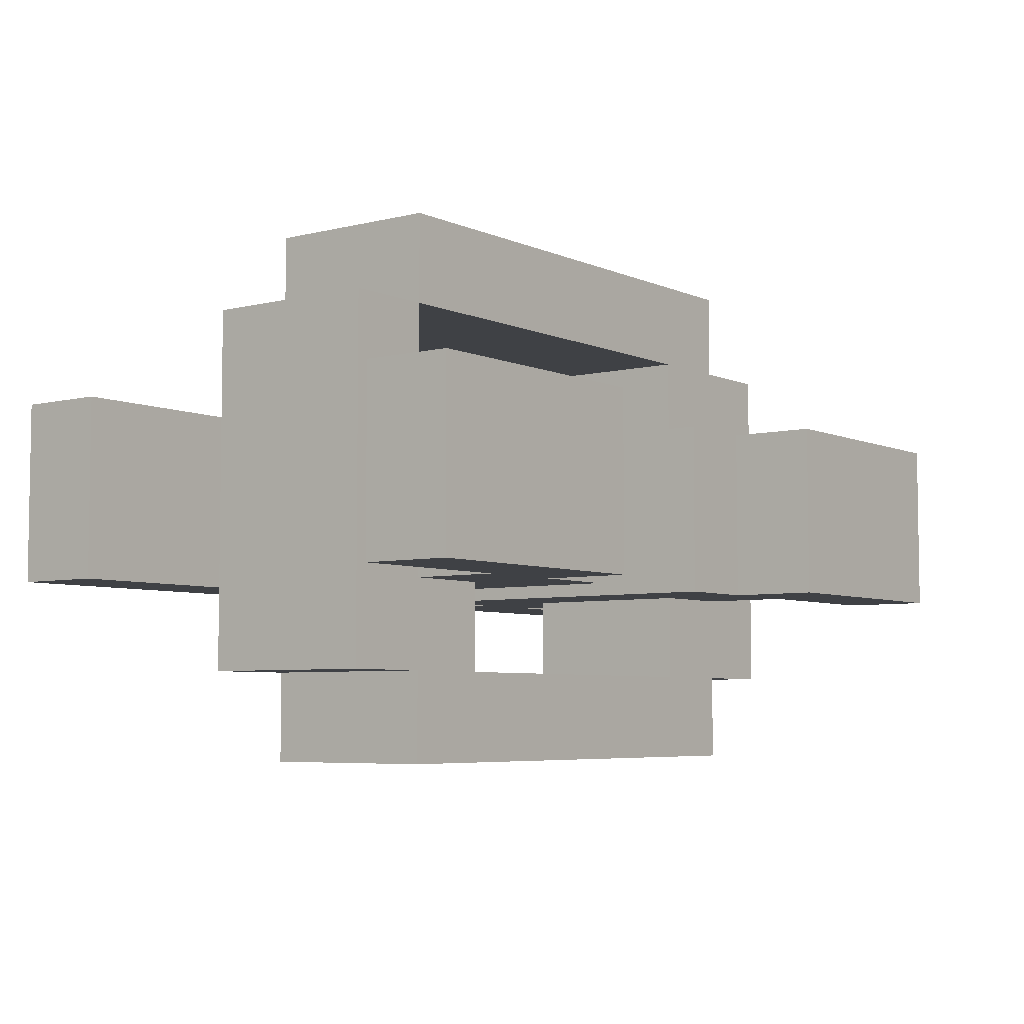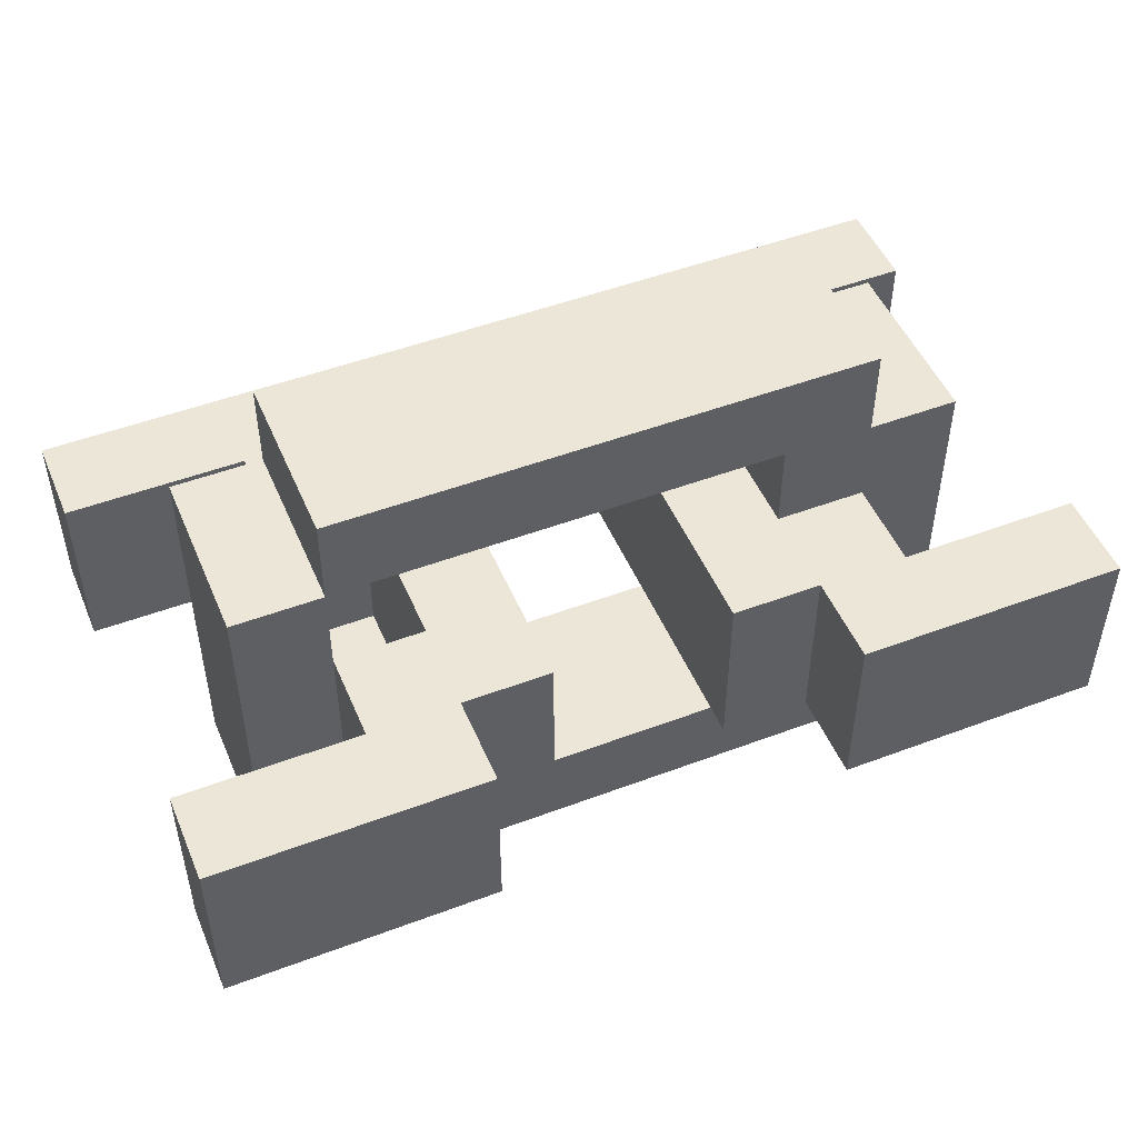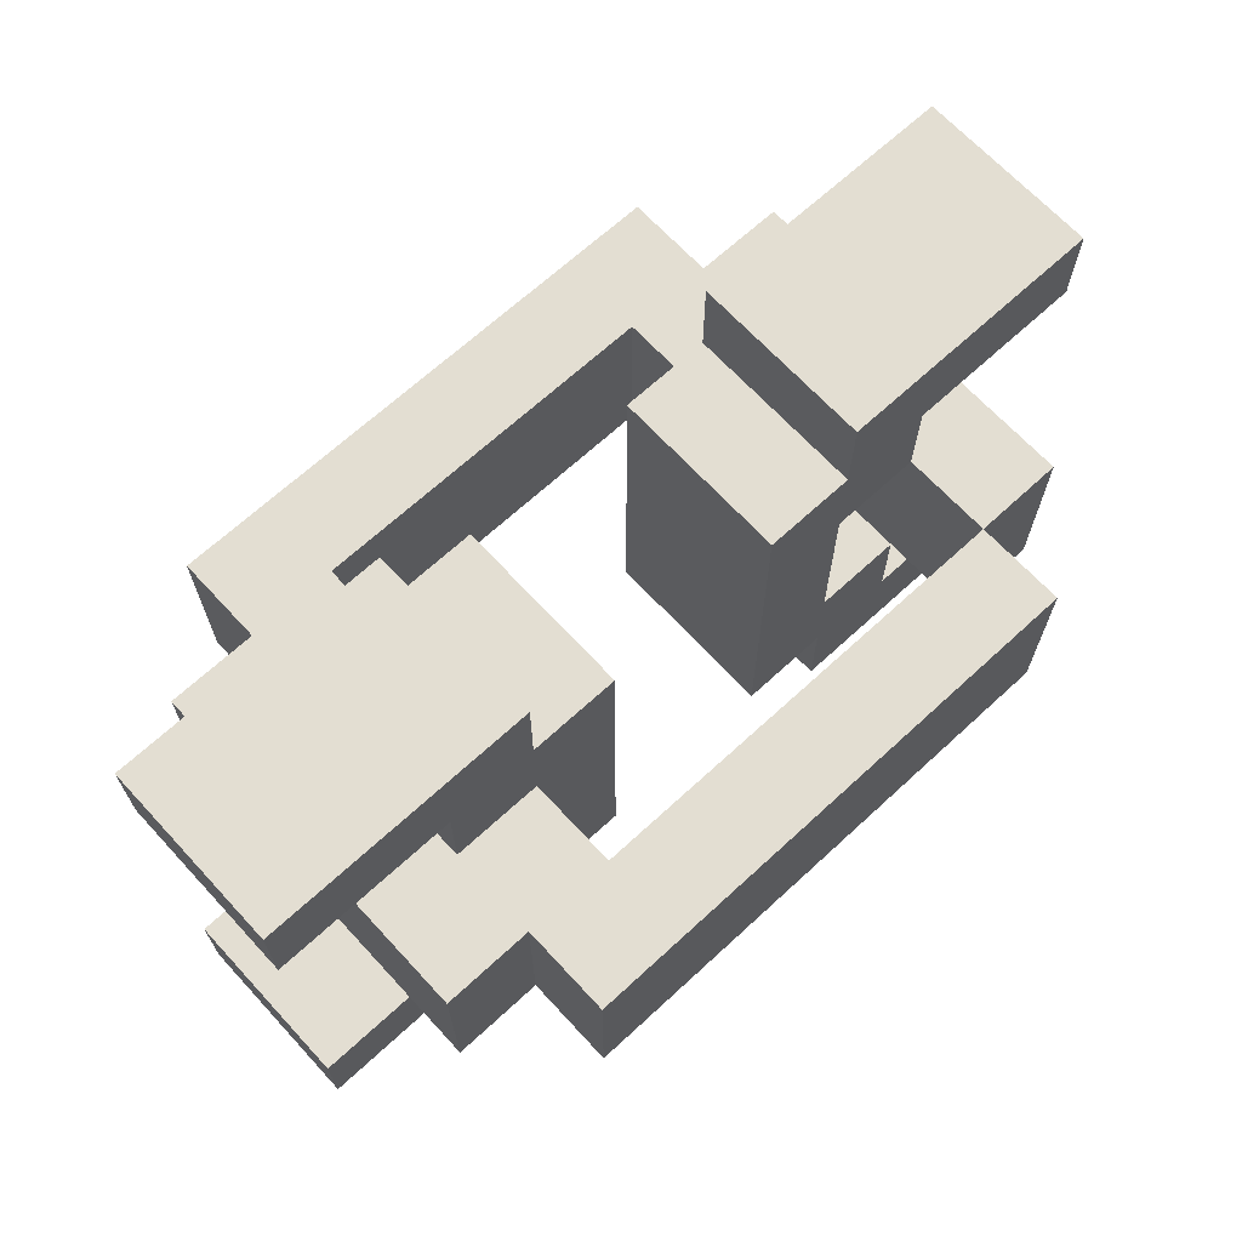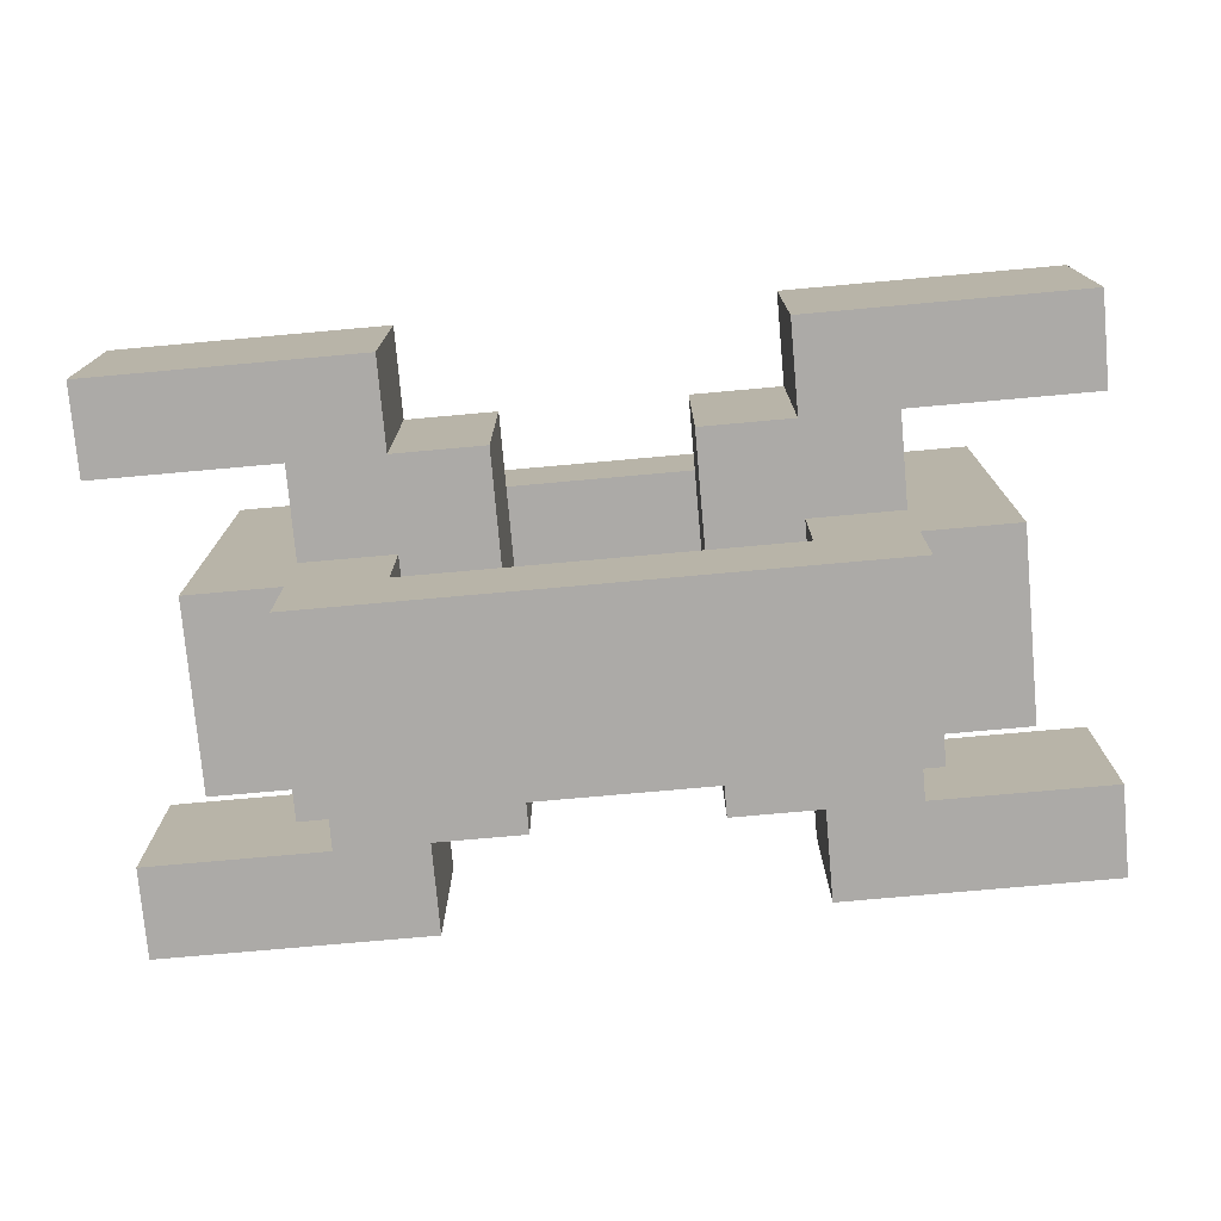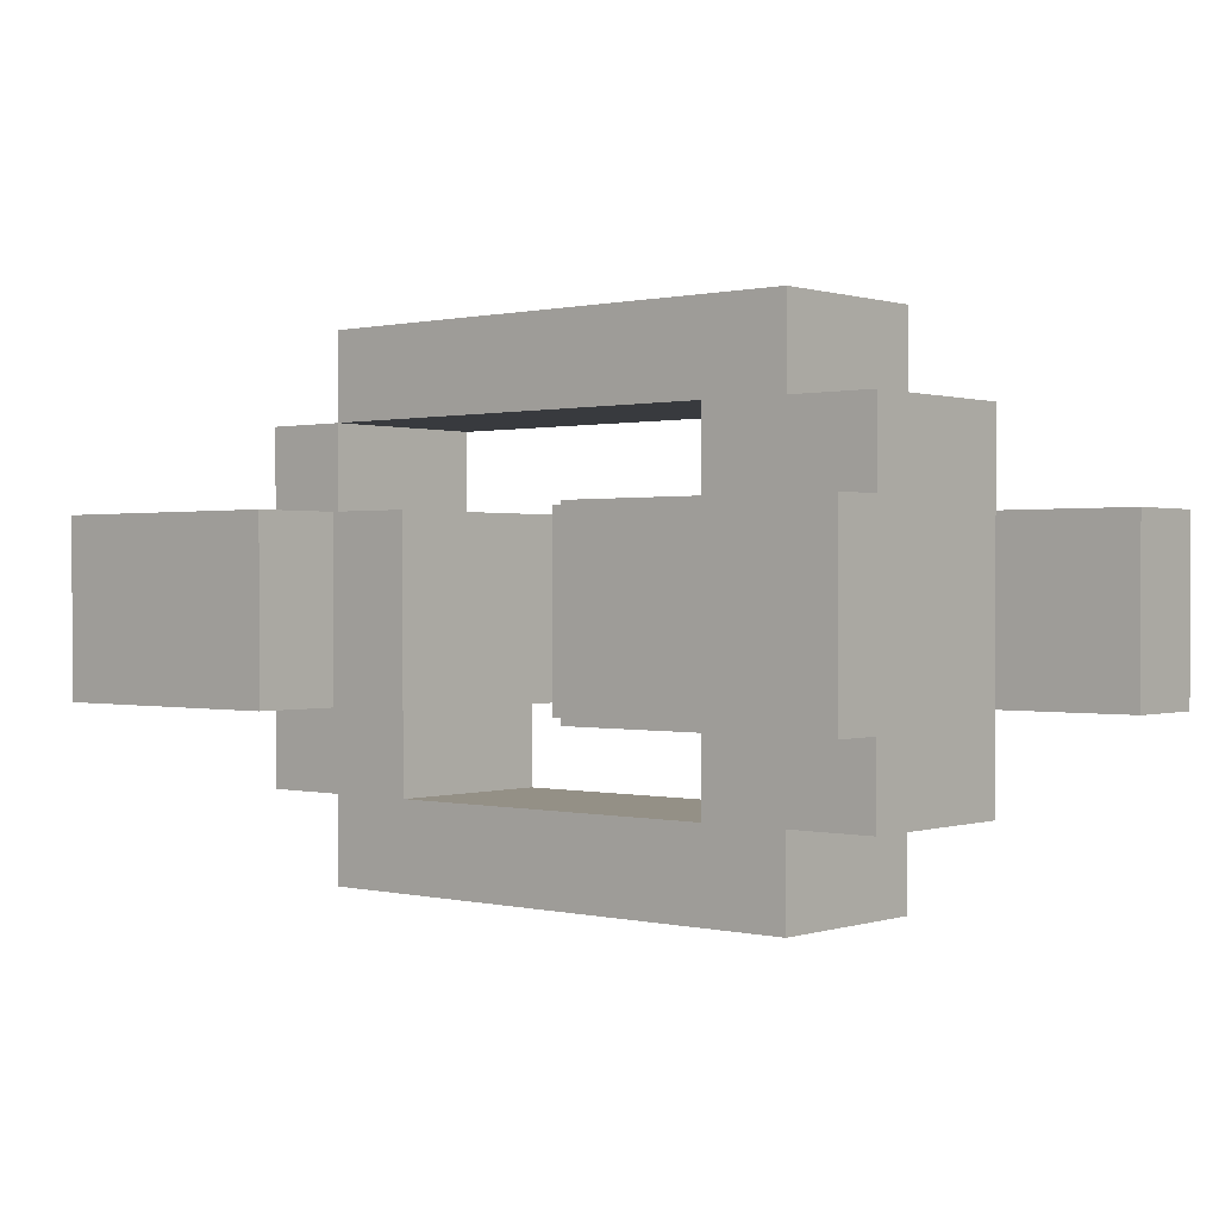
<metadata>
{"format":"obj","ext":"obj","renderer":"f3d","projection":"perspective","resolution":1024,"background":"white","views":[{"elev":-5.6,"azim":-52.9,"up":"+Y"},{"elev":49.4,"azim":-22.6,"up":"+Y"},{"elev":67.6,"azim":137.3,"up":"+Z"},{"elev":-76.0,"azim":5.1,"up":"+Y"},{"elev":0.5,"azim":40.6,"up":"+Y"}]}
</metadata>
<code>
o
v 0 -0.6 -0.2
v 0 -0.6 -0.3
v 0 -0.6 -0.7
v 0 -0.6 -0.8
v 0 -0.4 -0.2
v 0 -0.4 -0.3
v 0 -0.4 -0.7
v 0 -0.4 -0.8
v 0.1 -0.7 -0.4
v 0.1 -0.7 -0.6
v 0.1 -0.3 -0.4
v 0.1 -0.3 -0.6
v 0.2 -0.8 -0.4
v 0.2 -0.8 -0.6
v 0.2 -0.7 -0.4
v 0.2 -0.7 -0.6
v 0.2 -0.6 -0.3
v 0.2 -0.6 -0.4
v 0.2 -0.6 -0.6
v 0.2 -0.6 -0.7
v 0.2 -0.4 -0.3
v 0.2 -0.4 -0.4
v 0.2 -0.4 -0.6
v 0.2 -0.4 -0.7
v 0.2 -0.3 -0.4
v 0.2 -0.3 -0.6
v 0.2 -0.2 -0.4
v 0.2 -0.2 -0.6
v 0.3 -0.6 -0.4
v 0.3 -0.6 -0.6
v 0.3 -0.4 -0.4
v 0.3 -0.4 -0.6
v 0.6 -0.6 -0.3
v 0.6 -0.6 -0.7
v 0.6 -0.4 -0.3
v 0.6 -0.4 -0.7
v 0.7 -0.7 -0.4
v 0.7 -0.7 -0.6
v 0.7 -0.6 -0.2
v 0.7 -0.6 -0.3
v 0.7 -0.6 -0.4
v 0.7 -0.6 -0.6
v 0.7 -0.6 -0.7
v 0.7 -0.6 -0.8
v 0.7 -0.4 -0.2
v 0.7 -0.4 -0.3
v 0.7 -0.4 -0.4
v 0.7 -0.4 -0.6
v 0.7 -0.4 -0.7
v 0.7 -0.4 -0.8
v 0.7 -0.3 -0.4
v 0.7 -0.3 -0.6
v 0.8 -0.6 -0.4
v 0.8 -0.6 -0.6
v 0.8 -0.4 -0.4
v 0.8 -0.4 -0.6
v 0.2 -0.6 -0.4
v 0.2 -0.6 -0.6
v 0.2 -0.4 -0.4
v 0.2 -0.4 -0.6
v 0.2 -0.3 -0.4
v 0.2 -0.3 -0.6
v 0.3 -0.7 -0.4
v 0.3 -0.7 -0.6
v 0.3 -0.6 -0.2
v 0.3 -0.6 -0.3
v 0.3 -0.6 -0.4
v 0.3 -0.6 -0.6
v 0.3 -0.6 -0.7
v 0.3 -0.6 -0.8
v 0.3 -0.4 -0.2
v 0.3 -0.4 -0.3
v 0.3 -0.4 -0.7
v 0.3 -0.4 -0.8
v 0.4 -0.6 -0.3
v 0.4 -0.6 -0.7
v 0.4 -0.4 -0.3
v 0.4 -0.4 -0.7
v 0.7 -0.6 -0.4
v 0.7 -0.6 -0.6
v 0.7 -0.4 -0.4
v 0.7 -0.4 -0.6
v 0.8 -0.8 -0.4
v 0.8 -0.8 -0.6
v 0.8 -0.7 -0.4
v 0.8 -0.7 -0.6
v 0.8 -0.6 -0.3
v 0.8 -0.6 -0.4
v 0.8 -0.6 -0.6
v 0.8 -0.6 -0.7
v 0.8 -0.4 -0.3
v 0.8 -0.4 -0.4
v 0.8 -0.4 -0.6
v 0.8 -0.4 -0.7
v 0.8 -0.3 -0.4
v 0.8 -0.3 -0.6
v 0.8 -0.2 -0.4
v 0.8 -0.2 -0.6
v 0.9 -0.7 -0.4
v 0.9 -0.7 -0.6
v 0.9 -0.3 -0.4
v 0.9 -0.3 -0.6
v 1 -0.6 -0.2
v 1 -0.6 -0.3
v 1 -0.6 -0.7
v 1 -0.6 -0.8
v 1 -0.4 -0.2
v 1 -0.4 -0.3
v 1 -0.4 -0.7
v 1 -0.4 -0.8
v 0 -0.6 -0.2
v 0 -0.4 -0.2
v 0.3 -0.6 -0.2
v 0.3 -0.4 -0.2
v 0.7 -0.6 -0.2
v 0.7 -0.4 -0.2
v 1 -0.6 -0.2
v 1 -0.4 -0.2
v 0.3 -0.6 -0.3
v 0.3 -0.4 -0.3
v 0.4 -0.6 -0.3
v 0.4 -0.4 -0.3
v 0.6 -0.6 -0.3
v 0.6 -0.4 -0.3
v 0.7 -0.6 -0.3
v 0.7 -0.4 -0.3
v 0.1 -0.7 -0.4
v 0.1 -0.3 -0.4
v 0.2 -0.8 -0.4
v 0.2 -0.7 -0.4
v 0.2 -0.6 -0.4
v 0.2 -0.4 -0.4
v 0.2 -0.3 -0.4
v 0.2 -0.2 -0.4
v 0.3 -0.7 -0.4
v 0.3 -0.6 -0.4
v 0.7 -0.7 -0.4
v 0.7 -0.6 -0.4
v 0.7 -0.4 -0.4
v 0.7 -0.3 -0.4
v 0.8 -0.8 -0.4
v 0.8 -0.7 -0.4
v 0.8 -0.6 -0.4
v 0.8 -0.4 -0.4
v 0.8 -0.3 -0.4
v 0.8 -0.2 -0.4
v 0.9 -0.7 -0.4
v 0.9 -0.3 -0.4
v 0.2 -0.6 -0.6
v 0.2 -0.4 -0.6
v 0.3 -0.6 -0.6
v 0.3 -0.4 -0.6
v 0.7 -0.6 -0.6
v 0.7 -0.4 -0.6
v 0.8 -0.6 -0.6
v 0.8 -0.4 -0.6
v 0 -0.6 -0.7
v 0 -0.4 -0.7
v 0.2 -0.6 -0.7
v 0.2 -0.4 -0.7
v 0.8 -0.6 -0.7
v 0.8 -0.4 -0.7
v 1 -0.6 -0.7
v 1 -0.4 -0.7
v 0 -0.6 -0.3
v 0 -0.4 -0.3
v 0.2 -0.6 -0.3
v 0.2 -0.4 -0.3
v 0.8 -0.6 -0.3
v 0.8 -0.4 -0.3
v 1 -0.6 -0.3
v 1 -0.4 -0.3
v 0.2 -0.6 -0.4
v 0.2 -0.4 -0.4
v 0.3 -0.6 -0.4
v 0.3 -0.4 -0.4
v 0.7 -0.6 -0.4
v 0.7 -0.4 -0.4
v 0.8 -0.6 -0.4
v 0.8 -0.4 -0.4
v 0.1 -0.7 -0.6
v 0.1 -0.3 -0.6
v 0.2 -0.8 -0.6
v 0.2 -0.7 -0.6
v 0.2 -0.6 -0.6
v 0.2 -0.4 -0.6
v 0.2 -0.3 -0.6
v 0.2 -0.2 -0.6
v 0.3 -0.7 -0.6
v 0.3 -0.6 -0.6
v 0.7 -0.7 -0.6
v 0.7 -0.6 -0.6
v 0.7 -0.4 -0.6
v 0.7 -0.3 -0.6
v 0.8 -0.8 -0.6
v 0.8 -0.7 -0.6
v 0.8 -0.6 -0.6
v 0.8 -0.4 -0.6
v 0.8 -0.3 -0.6
v 0.8 -0.2 -0.6
v 0.9 -0.7 -0.6
v 0.9 -0.3 -0.6
v 0.3 -0.6 -0.7
v 0.3 -0.4 -0.7
v 0.4 -0.6 -0.7
v 0.4 -0.4 -0.7
v 0.6 -0.6 -0.7
v 0.6 -0.4 -0.7
v 0.7 -0.6 -0.7
v 0.7 -0.4 -0.7
v 0 -0.6 -0.8
v 0 -0.4 -0.8
v 0.3 -0.6 -0.8
v 0.3 -0.4 -0.8
v 0.7 -0.6 -0.8
v 0.7 -0.4 -0.8
v 1 -0.6 -0.8
v 1 -0.4 -0.8
v 0.2 -0.8 -0.4
v 0.8 -0.8 -0.4
v 0.2 -0.8 -0.6
v 0.8 -0.8 -0.6
v 0.1 -0.7 -0.4
v 0.2 -0.7 -0.4
v 0.8 -0.7 -0.4
v 0.9 -0.7 -0.4
v 0.1 -0.7 -0.6
v 0.2 -0.7 -0.6
v 0.8 -0.7 -0.6
v 0.9 -0.7 -0.6
v 0 -0.6 -0.2
v 0.3 -0.6 -0.2
v 0.7 -0.6 -0.2
v 1 -0.6 -0.2
v 0 -0.6 -0.3
v 0.2 -0.6 -0.3
v 0.3 -0.6 -0.3
v 0.4 -0.6 -0.3
v 0.6 -0.6 -0.3
v 0.7 -0.6 -0.3
v 0.8 -0.6 -0.3
v 1 -0.6 -0.3
v 0.2 -0.6 -0.4
v 0.3 -0.6 -0.4
v 0.7 -0.6 -0.4
v 0.8 -0.6 -0.4
v 0.2 -0.6 -0.6
v 0.3 -0.6 -0.6
v 0.7 -0.6 -0.6
v 0.8 -0.6 -0.6
v 0 -0.6 -0.7
v 0.2 -0.6 -0.7
v 0.3 -0.6 -0.7
v 0.4 -0.6 -0.7
v 0.6 -0.6 -0.7
v 0.7 -0.6 -0.7
v 0.8 -0.6 -0.7
v 1 -0.6 -0.7
v 0 -0.6 -0.8
v 0.3 -0.6 -0.8
v 0.7 -0.6 -0.8
v 1 -0.6 -0.8
v 0.7 -0.4 -0.4
v 0.8 -0.4 -0.4
v 0.7 -0.4 -0.6
v 0.8 -0.4 -0.6
v 0.2 -0.3 -0.4
v 0.7 -0.3 -0.4
v 0.2 -0.3 -0.6
v 0.7 -0.3 -0.6
v 0.3 -0.7 -0.4
v 0.7 -0.7 -0.4
v 0.3 -0.7 -0.6
v 0.7 -0.7 -0.6
v 0.2 -0.6 -0.4
v 0.3 -0.6 -0.4
v 0.7 -0.6 -0.4
v 0.8 -0.6 -0.4
v 0.2 -0.6 -0.6
v 0.3 -0.6 -0.6
v 0.7 -0.6 -0.6
v 0.8 -0.6 -0.6
v 0 -0.4 -0.2
v 0.3 -0.4 -0.2
v 0.7 -0.4 -0.2
v 1 -0.4 -0.2
v 0 -0.4 -0.3
v 0.2 -0.4 -0.3
v 0.3 -0.4 -0.3
v 0.4 -0.4 -0.3
v 0.6 -0.4 -0.3
v 0.7 -0.4 -0.3
v 0.8 -0.4 -0.3
v 1 -0.4 -0.3
v 0.2 -0.4 -0.4
v 0.3 -0.4 -0.4
v 0.7 -0.4 -0.4
v 0.8 -0.4 -0.4
v 0.2 -0.4 -0.6
v 0.3 -0.4 -0.6
v 0.7 -0.4 -0.6
v 0.8 -0.4 -0.6
v 0 -0.4 -0.7
v 0.2 -0.4 -0.7
v 0.3 -0.4 -0.7
v 0.4 -0.4 -0.7
v 0.6 -0.4 -0.7
v 0.7 -0.4 -0.7
v 0.8 -0.4 -0.7
v 1 -0.4 -0.7
v 0 -0.4 -0.8
v 0.3 -0.4 -0.8
v 0.7 -0.4 -0.8
v 1 -0.4 -0.8
v 0.1 -0.3 -0.4
v 0.2 -0.3 -0.4
v 0.8 -0.3 -0.4
v 0.9 -0.3 -0.4
v 0.1 -0.3 -0.6
v 0.2 -0.3 -0.6
v 0.8 -0.3 -0.6
v 0.9 -0.3 -0.6
v 0.2 -0.2 -0.4
v 0.8 -0.2 -0.4
v 0.2 -0.2 -0.6
v 0.8 -0.2 -0.6
f 5 2 1
f 6 2 5
f 7 4 3
f 8 4 7
f 11 10 9
f 12 10 11
f 15 14 13
f 16 14 15
f 21 18 17
f 22 18 21
f 23 20 19
f 24 20 23
f 27 26 25
f 28 26 27
f 31 30 29
f 32 30 31
f 35 34 33
f 36 34 35
f 41 38 37
f 42 38 41
f 45 40 39
f 46 40 45
f 49 44 43
f 50 44 49
f 51 48 47
f 52 48 51
f 55 54 53
f 56 54 55
f 57 58 59
f 59 58 60
f 59 60 61
f 61 60 62
f 63 64 67
f 67 64 68
f 65 66 71
f 71 66 72
f 69 70 73
f 73 70 74
f 75 76 77
f 77 76 78
f 79 80 81
f 81 80 82
f 83 84 85
f 85 84 86
f 87 88 91
f 91 88 92
f 89 90 93
f 93 90 94
f 95 96 97
f 97 96 98
f 99 100 101
f 101 100 102
f 103 104 107
f 107 104 108
f 105 106 109
f 109 106 110
f 113 112 111
f 114 112 113
f 117 116 115
f 118 116 117
f 121 120 119
f 122 120 121
f 125 124 123
f 126 124 125
f 130 128 127
f 131 128 130
f 132 128 131
f 133 128 132
f 135 130 129
f 135 131 130
f 136 131 135
f 137 135 129
f 140 134 133
f 141 137 129
f 141 138 137
f 142 138 141
f 143 138 142
f 144 140 139
f 145 134 140
f 145 140 144
f 146 134 145
f 147 143 142
f 147 144 143
f 147 145 144
f 148 145 147
f 151 150 149
f 152 150 151
f 155 154 153
f 156 154 155
f 159 158 157
f 160 158 159
f 163 162 161
f 164 162 163
f 165 166 167
f 167 166 168
f 169 170 171
f 171 170 172
f 173 174 175
f 175 174 176
f 177 178 179
f 179 178 180
f 181 182 184
f 184 182 185
f 185 182 186
f 186 182 187
f 183 184 189
f 184 185 189
f 189 185 190
f 183 189 191
f 187 188 194
f 183 191 195
f 191 192 195
f 195 192 196
f 196 192 197
f 193 194 198
f 194 188 199
f 198 194 199
f 199 188 200
f 196 197 201
f 197 198 201
f 198 199 201
f 201 199 202
f 203 204 205
f 205 204 206
f 207 208 209
f 209 208 210
f 211 212 213
f 213 212 214
f 215 216 217
f 217 216 218
f 221 220 219
f 222 220 221
f 227 224 223
f 228 224 227
f 229 226 225
f 230 226 229
f 235 232 231
f 236 232 235
f 237 232 236
f 240 234 233
f 241 234 240
f 242 234 241
f 243 238 237
f 243 237 236
f 244 238 243
f 245 241 240
f 245 240 239
f 246 241 245
f 248 238 244
f 249 245 239
f 252 248 247
f 253 238 248
f 253 248 252
f 254 238 253
f 255 250 249
f 255 249 239
f 256 250 255
f 257 250 256
f 259 252 251
f 259 253 252
f 260 253 259
f 261 258 257
f 261 257 256
f 262 258 261
f 265 264 263
f 266 264 265
f 269 268 267
f 270 268 269
f 271 272 273
f 273 272 274
f 275 276 279
f 279 276 280
f 277 278 281
f 281 278 282
f 283 284 287
f 287 284 288
f 288 284 289
f 285 286 292
f 292 286 293
f 293 286 294
f 289 290 295
f 288 289 295
f 295 290 296
f 292 293 297
f 291 292 297
f 297 293 298
f 296 290 300
f 291 297 301
f 299 300 304
f 300 290 305
f 304 300 305
f 305 290 306
f 301 302 307
f 291 301 307
f 307 302 308
f 308 302 309
f 303 304 311
f 304 305 311
f 311 305 312
f 309 310 313
f 308 309 313
f 313 310 314
f 315 316 319
f 319 316 320
f 317 318 321
f 321 318 322
f 323 324 325
f 325 324 326

</code>
